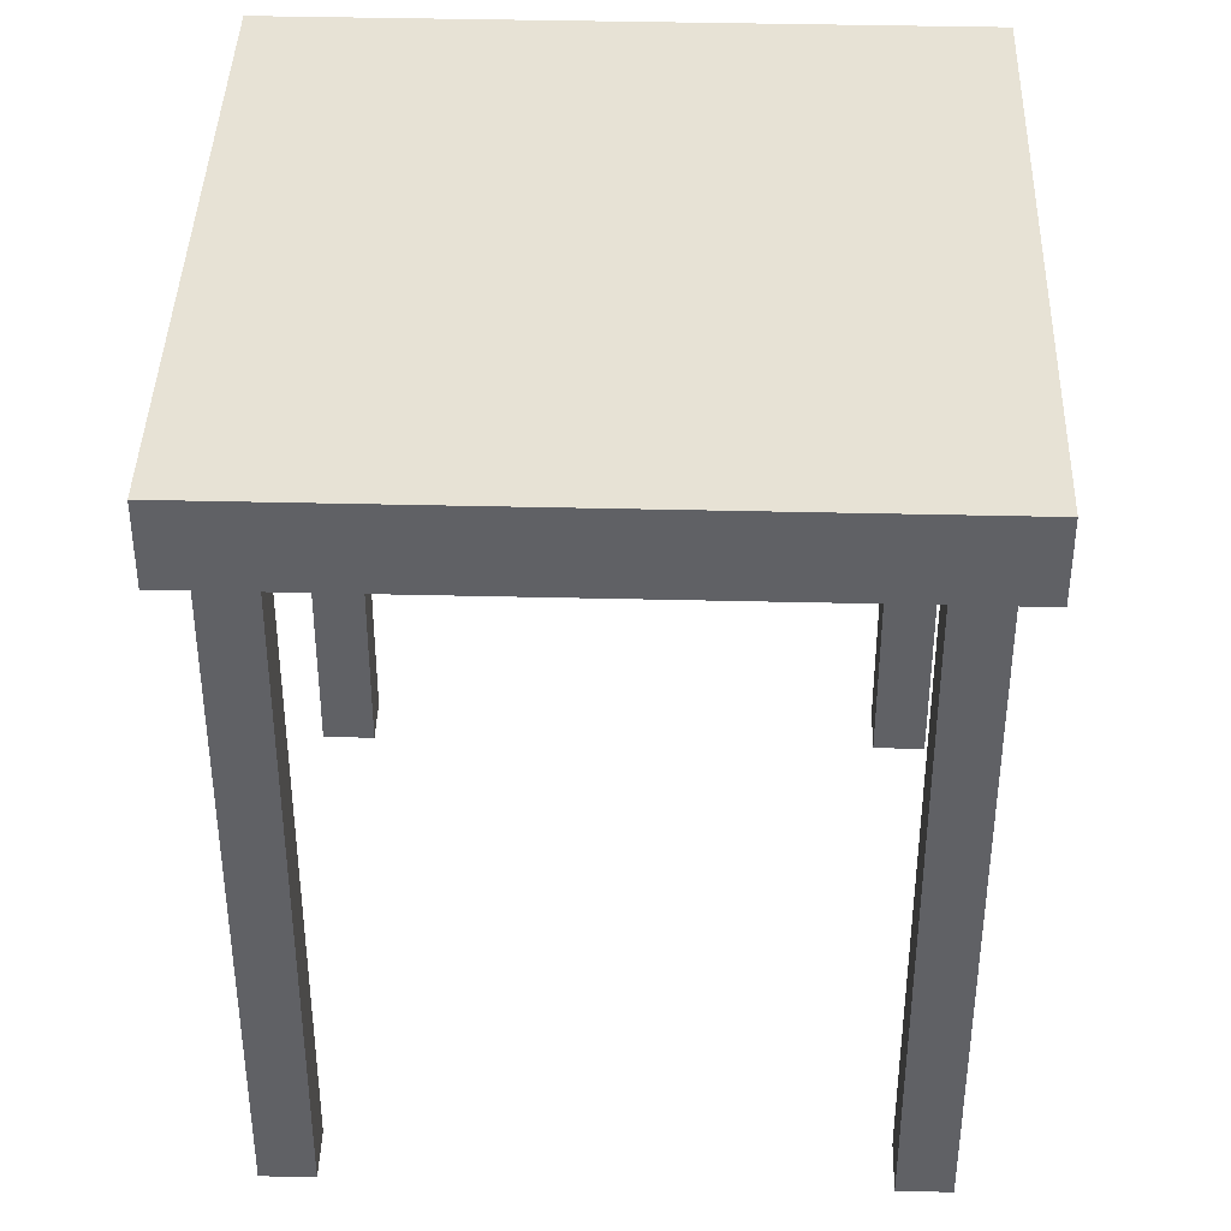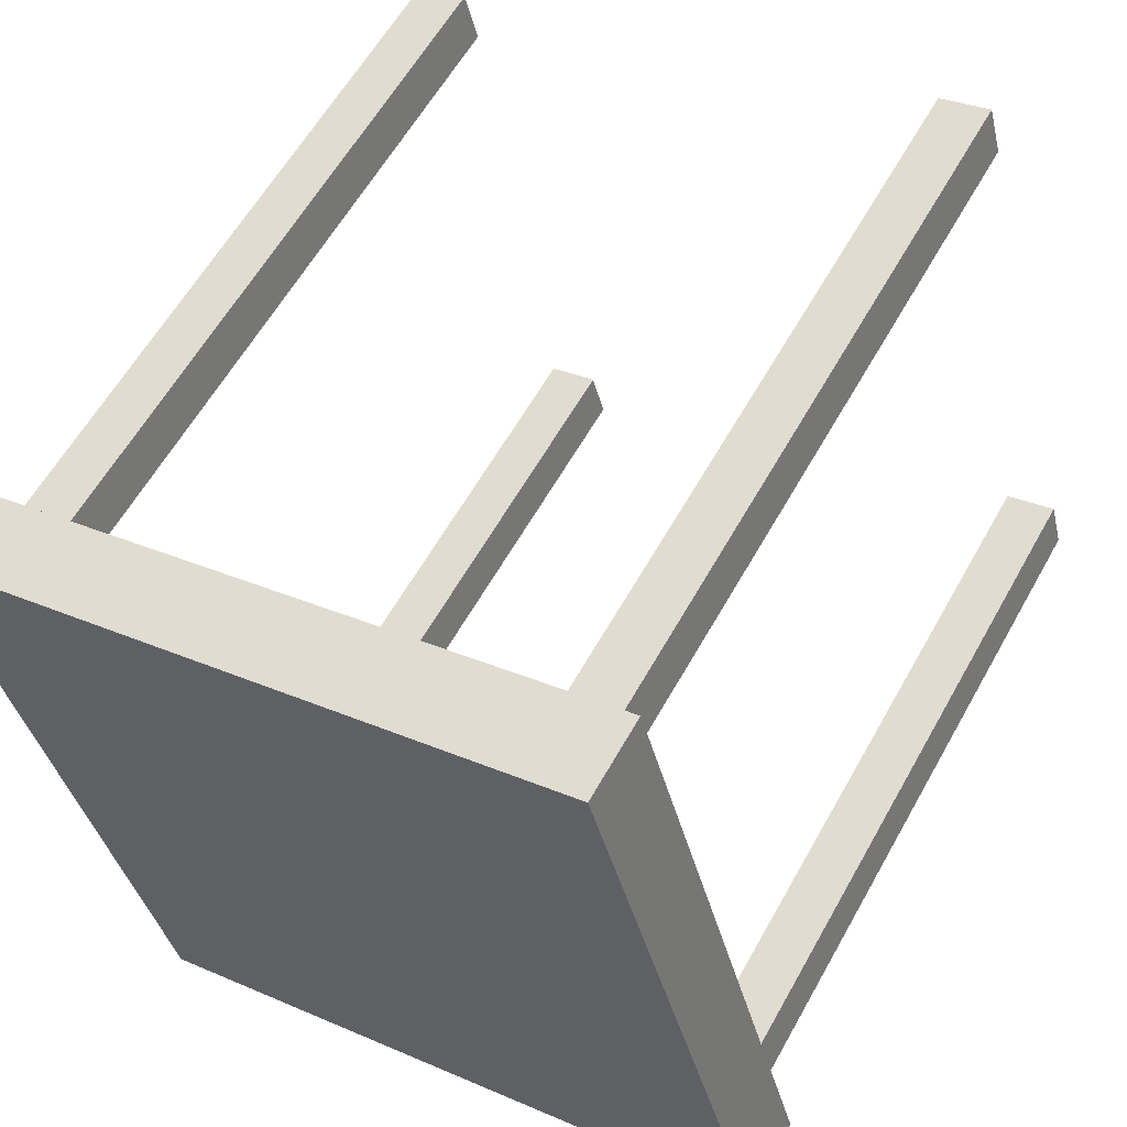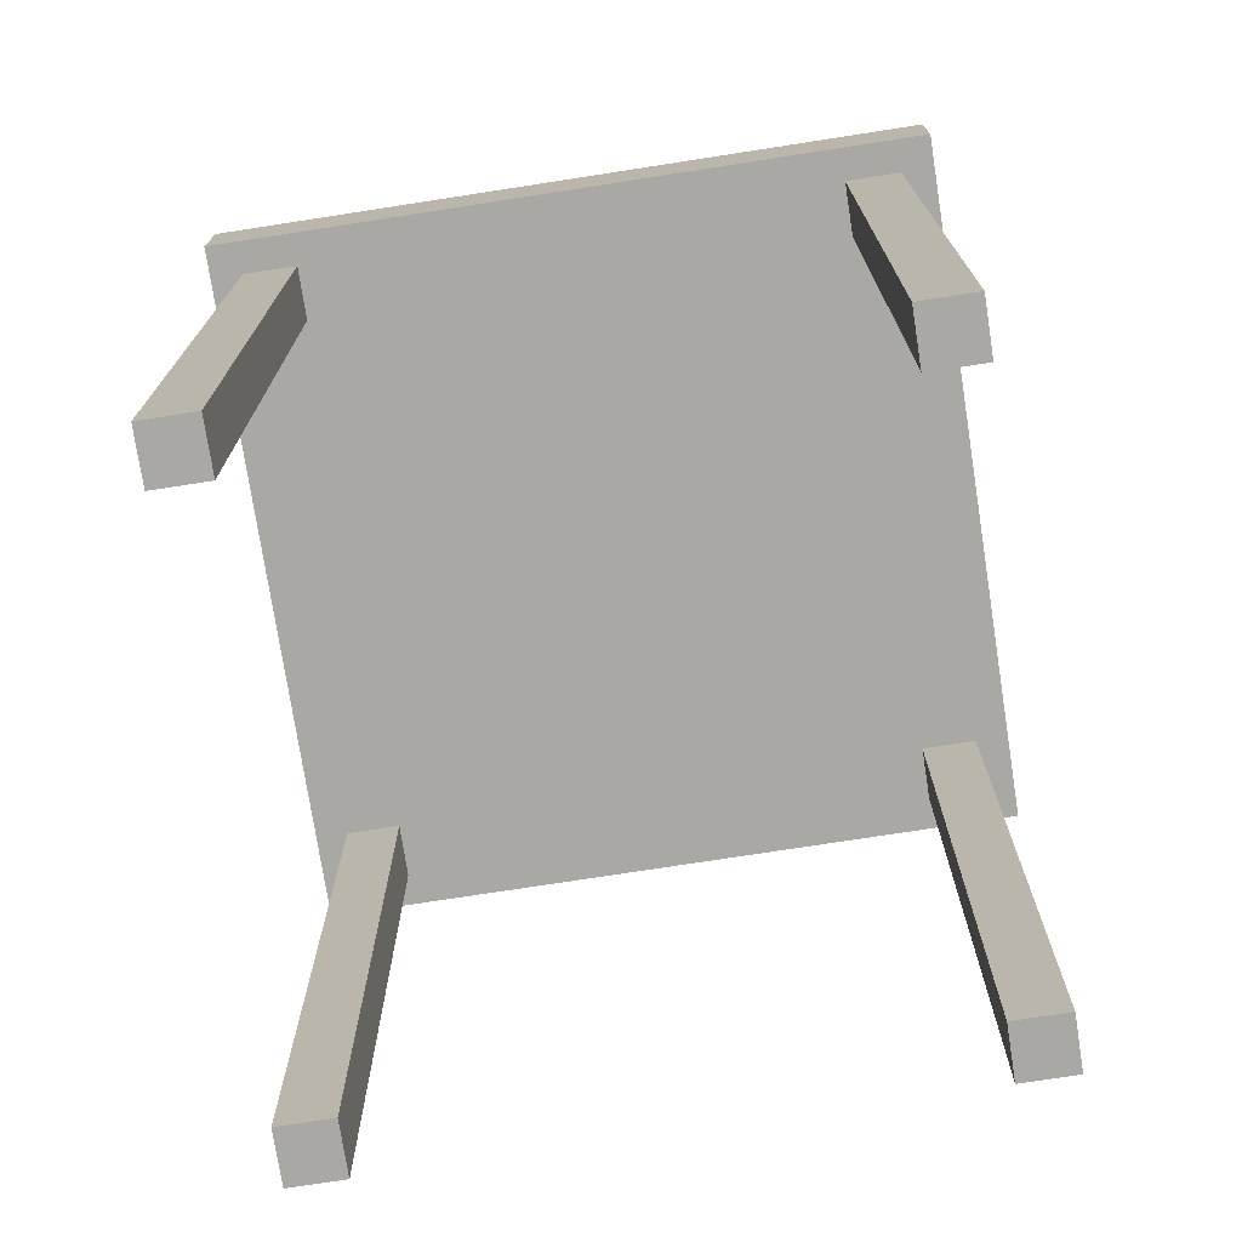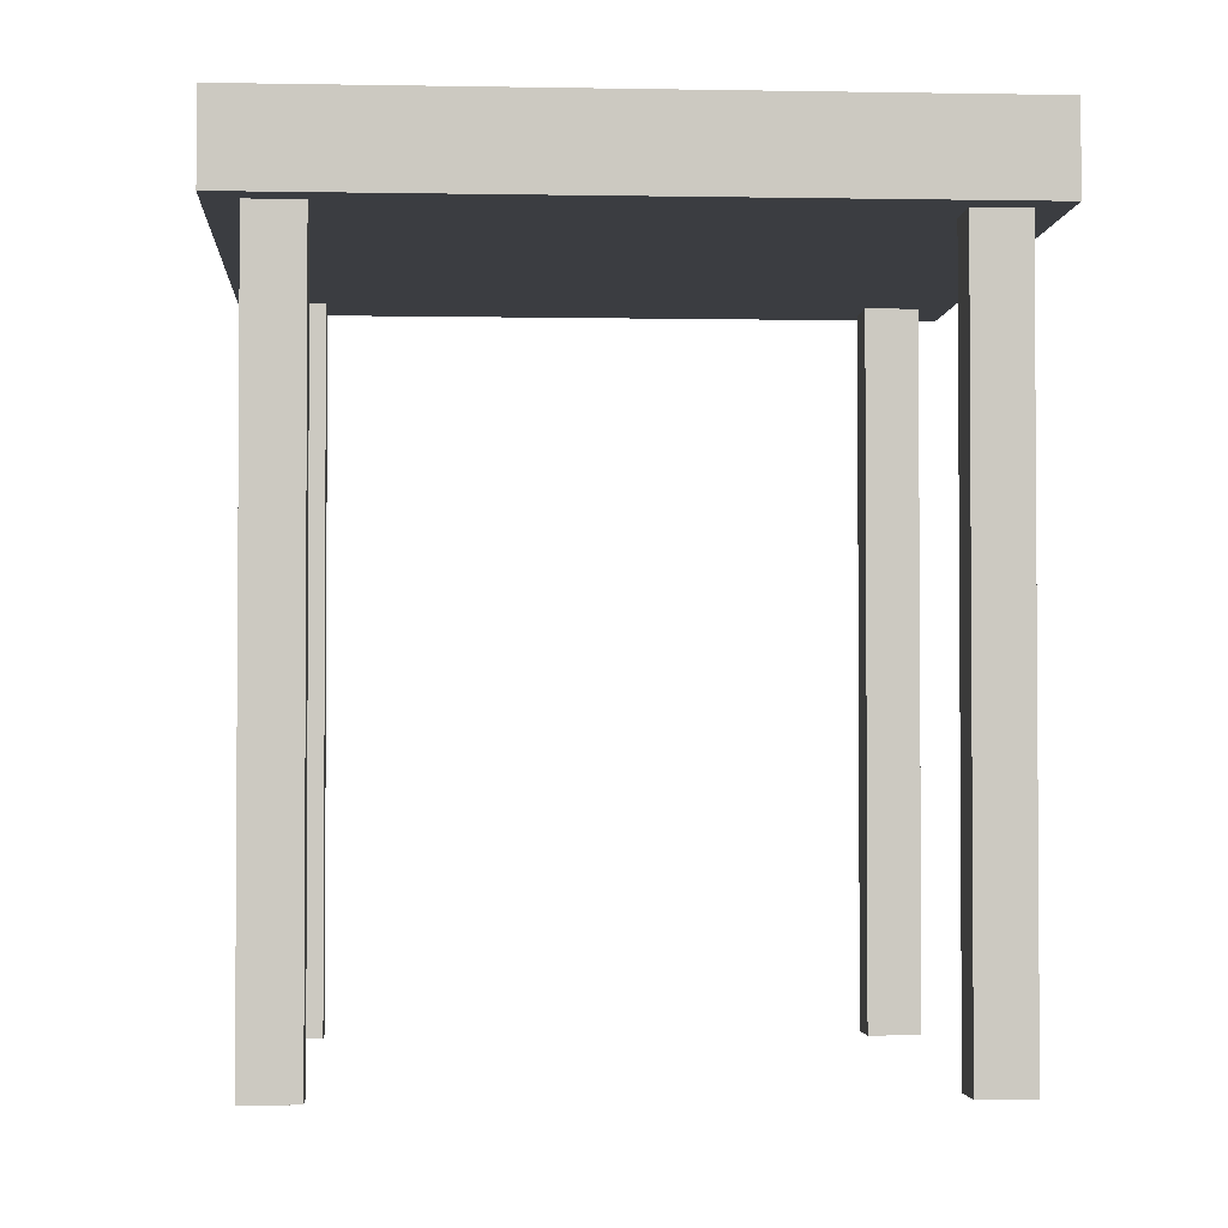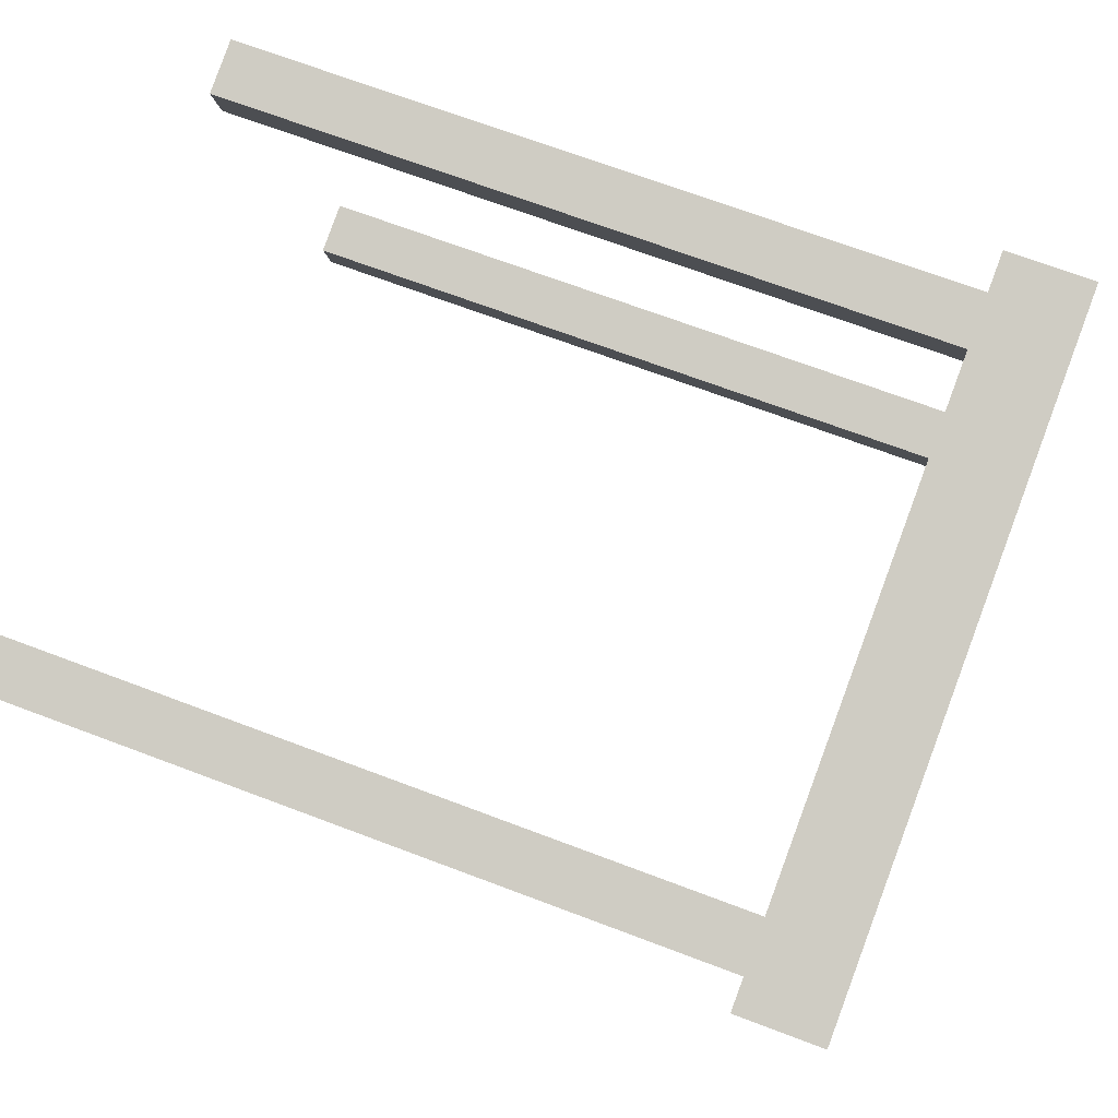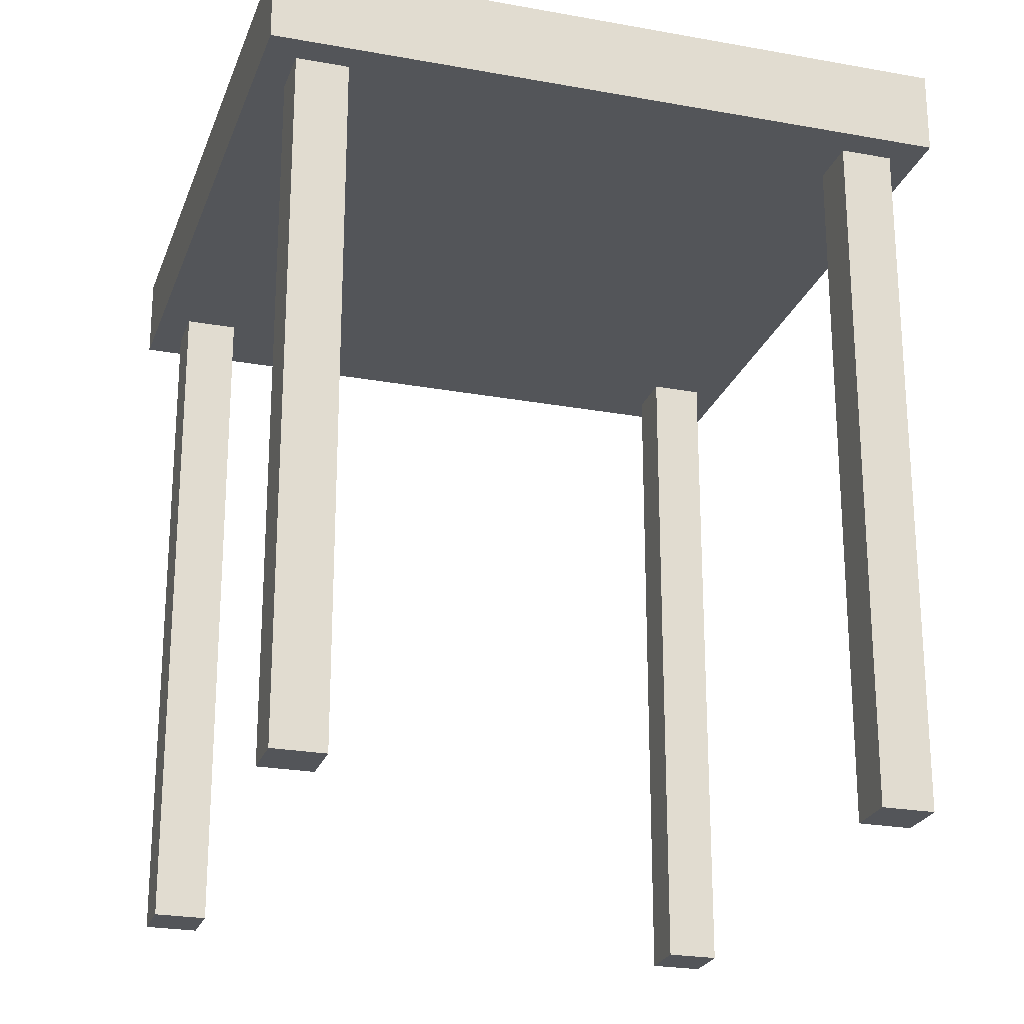
<metadata>
{"format":"obj","ext":"obj","renderer":"f3d","projection":"perspective","resolution":1024,"background":"white","views":[{"elev":40.4,"azim":16.7,"up":"+Z"},{"elev":59.2,"azim":28.9,"up":"+Y"},{"elev":-75.0,"azim":-66.2,"up":"+Z"},{"elev":-2.6,"azim":101.2,"up":"+Z"},{"elev":68.2,"azim":-69.1,"up":"+Y"},{"elev":-24.0,"azim":88.0,"up":"+Z"}]}
</metadata>
<code>
g Part 13
v 0.01104 -0.01969 -0.009652
v 0.00672 -0.003575 -0.009652
v -0.009126 -0.00782 -0.009652
v -0.004807 -0.02394 -0.009652
v 0.01104 -0.01969 -0.01168
v -0.004807 -0.02394 -0.01168
v 0.00672 -0.003575 -0.01168
v -0.009126 -0.00782 -0.01168
v -0.007872 -0.009572 -0.01168
v 0.008561 -0.01824 -0.01168
v -0.003376 -0.02144 -0.01168
v -0.0082 -0.008349 -0.01168
v -0.004605 -0.02177 -0.01168
v -0.003045 -0.02267 -0.01168
v 0.009784 -0.01791 -0.01168
v 0.006517 -0.005717 -0.01168
v 0.005294 -0.006044 -0.01168
v -0.006643 -0.009243 -0.01168
v 0.004966 -0.004822 -0.01168
v 0.008892 -0.01947 -0.01168
v -0.006971 -0.00802 -0.01168
v -0.004274 -0.023 -0.01168
v 0.006189 -0.004494 -0.01168
v 0.01011 -0.01914 -0.01168
v -0.004605 -0.02177 -0.0287
v -0.004274 -0.023 -0.0287
v -0.003376 -0.02144 -0.0287
v -0.003045 -0.02267 -0.0287
v 0.008892 -0.01947 -0.0287
v 0.01011 -0.01914 -0.0287
v 0.009784 -0.01791 -0.0287
v 0.008561 -0.01824 -0.0287
v 0.006517 -0.005717 -0.0287
v 0.006189 -0.004494 -0.0287
v 0.004966 -0.004822 -0.0287
v 0.005294 -0.006044 -0.0287
v -0.006971 -0.00802 -0.0287
v -0.0082 -0.008349 -0.0287
v -0.006643 -0.009243 -0.0287
v -0.007872 -0.009572 -0.0287
o mesh0
f 1 2 3
f 3 4 1
o mesh1
f 5 1 4
f 4 6 5
o mesh2
f 7 2 1
f 1 5 7
o mesh3
f 8 6 4
f 4 3 8
o mesh4
f 7 8 3
f 3 2 7
o mesh5
f 9 10 11
f 8 12 9
f 9 13 8
f 14 11 10
f 7 15 16
f 17 16 15
f 18 19 17
f 5 14 20
f 10 20 14
f 21 7 19
f 15 10 17
f 10 9 18
f 11 13 9
f 6 22 14
f 7 23 19
f 17 10 18
f 5 24 15
f 14 5 6
f 8 7 21
f 16 23 7
f 20 24 5
f 6 8 13
f 19 18 21
f 13 22 6
f 15 7 5
f 21 12 8
o mesh6
f 13 25 26
f 26 22 13
o mesh7
f 26 25 27
f 27 28 26
o mesh8
f 11 27 25
f 25 13 11
o mesh9
f 14 22 26
f 26 28 14
o mesh10
f 11 14 28
f 28 27 11
o mesh11
f 24 20 29
f 29 30 24
o mesh12
f 31 30 29
f 29 32 31
o mesh13
f 20 10 32
f 32 29 20
o mesh14
f 15 31 32
f 32 10 15
o mesh15
f 24 30 31
f 31 15 24
o mesh16
f 16 33 34
f 34 23 16
o mesh17
f 35 34 33
f 33 36 35
o mesh18
f 17 36 33
f 33 16 17
o mesh19
f 19 23 34
f 34 35 19
o mesh20
f 17 19 35
f 35 36 17
o mesh21
f 12 21 37
f 37 38 12
o mesh22
f 38 37 39
f 39 40 38
o mesh23
f 21 18 39
f 39 37 21
o mesh24
f 9 40 39
f 39 18 9
o mesh25
f 12 38 40
f 40 9 12

</code>
